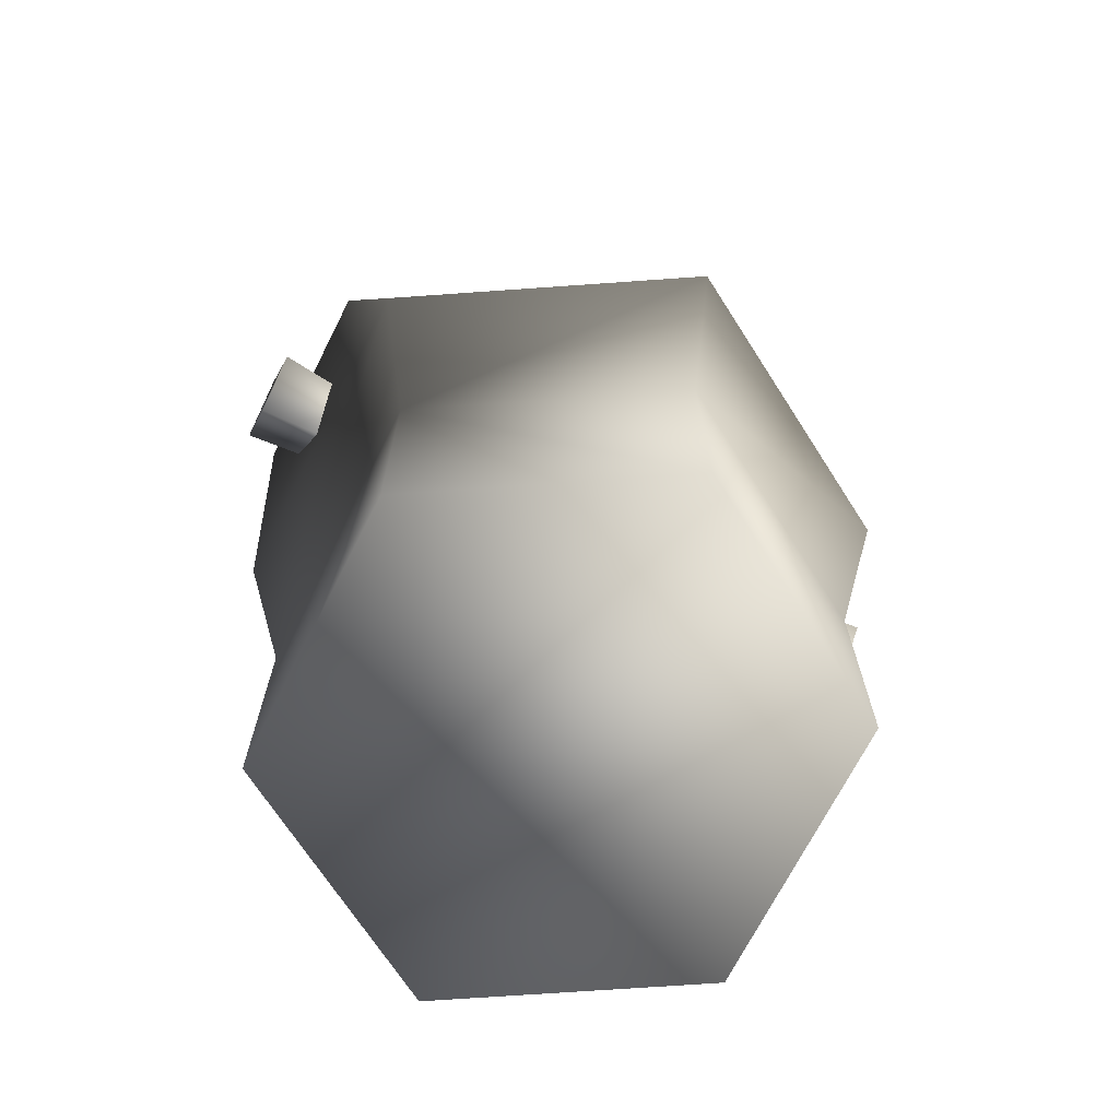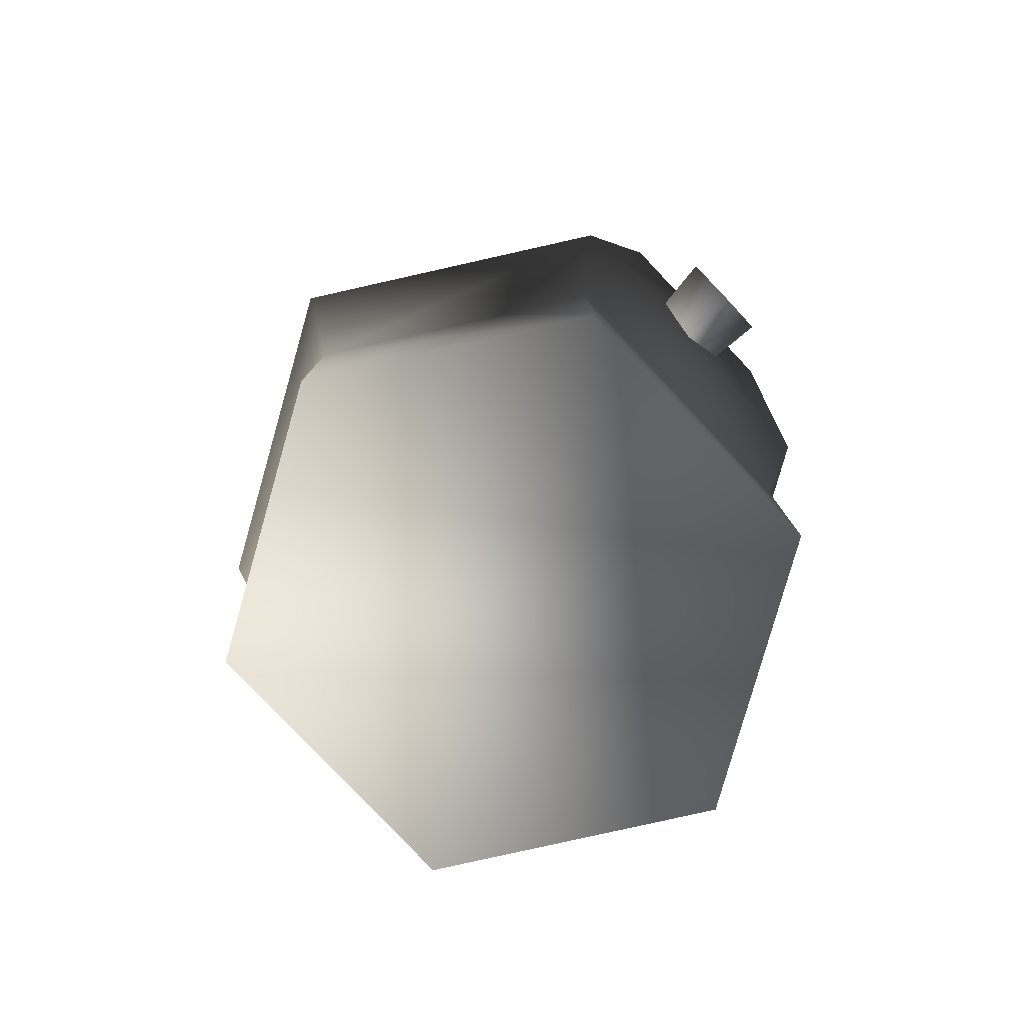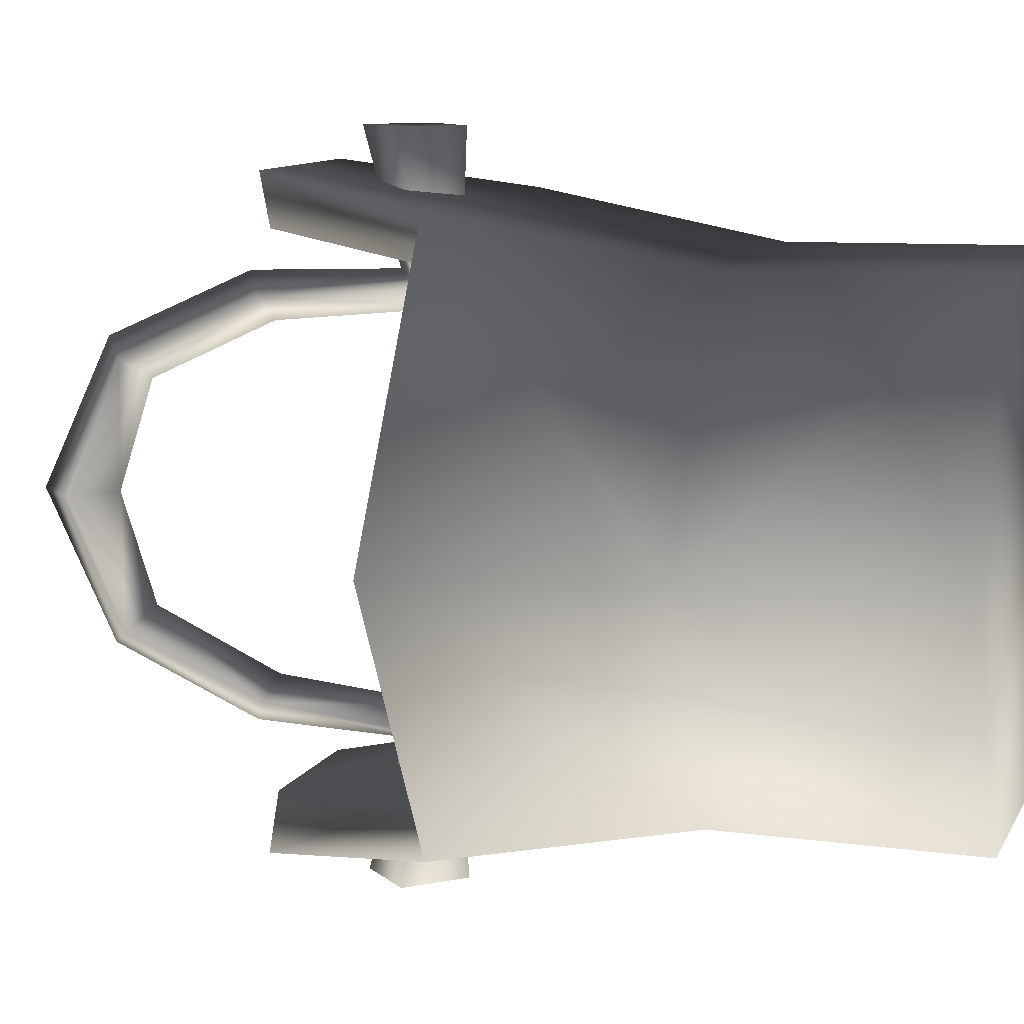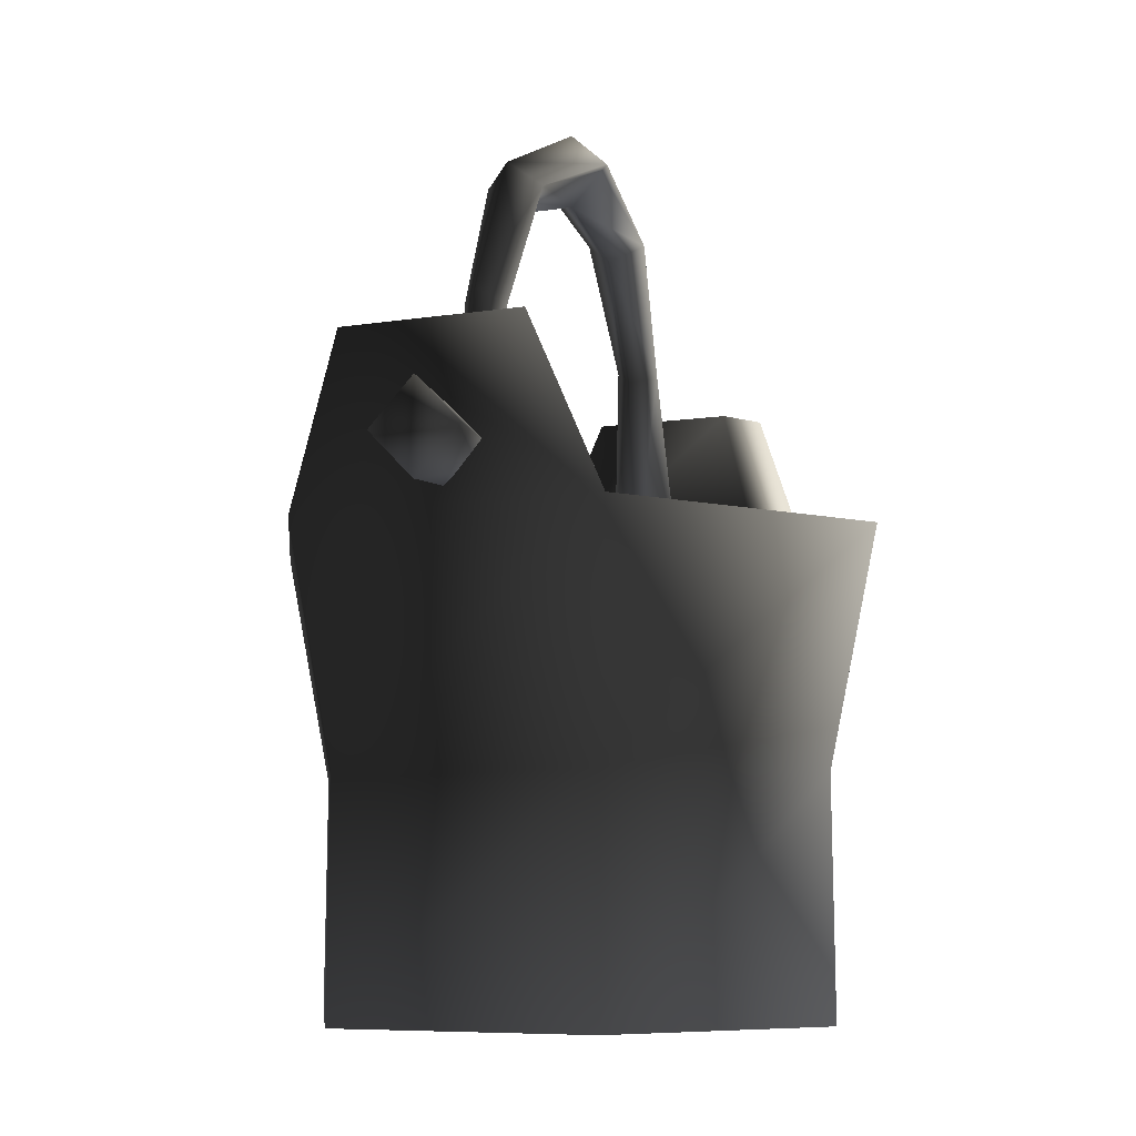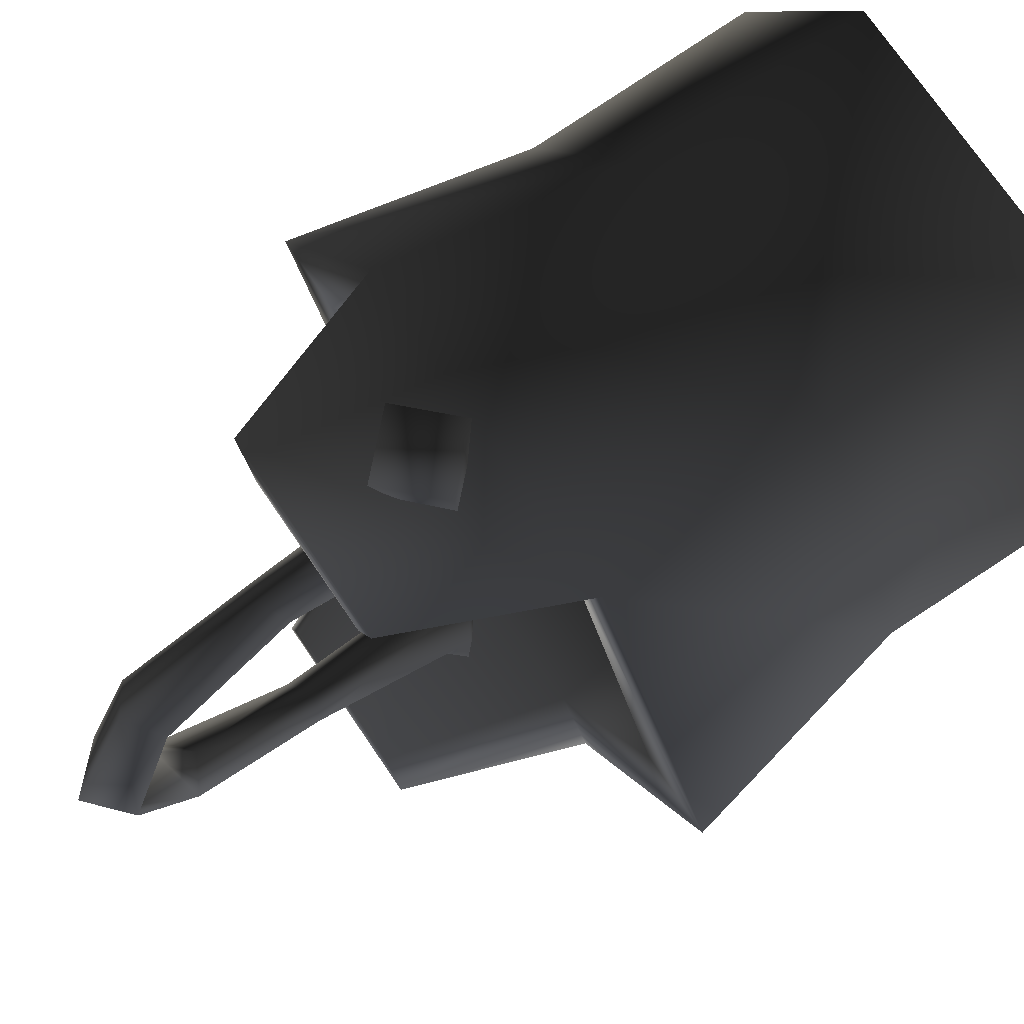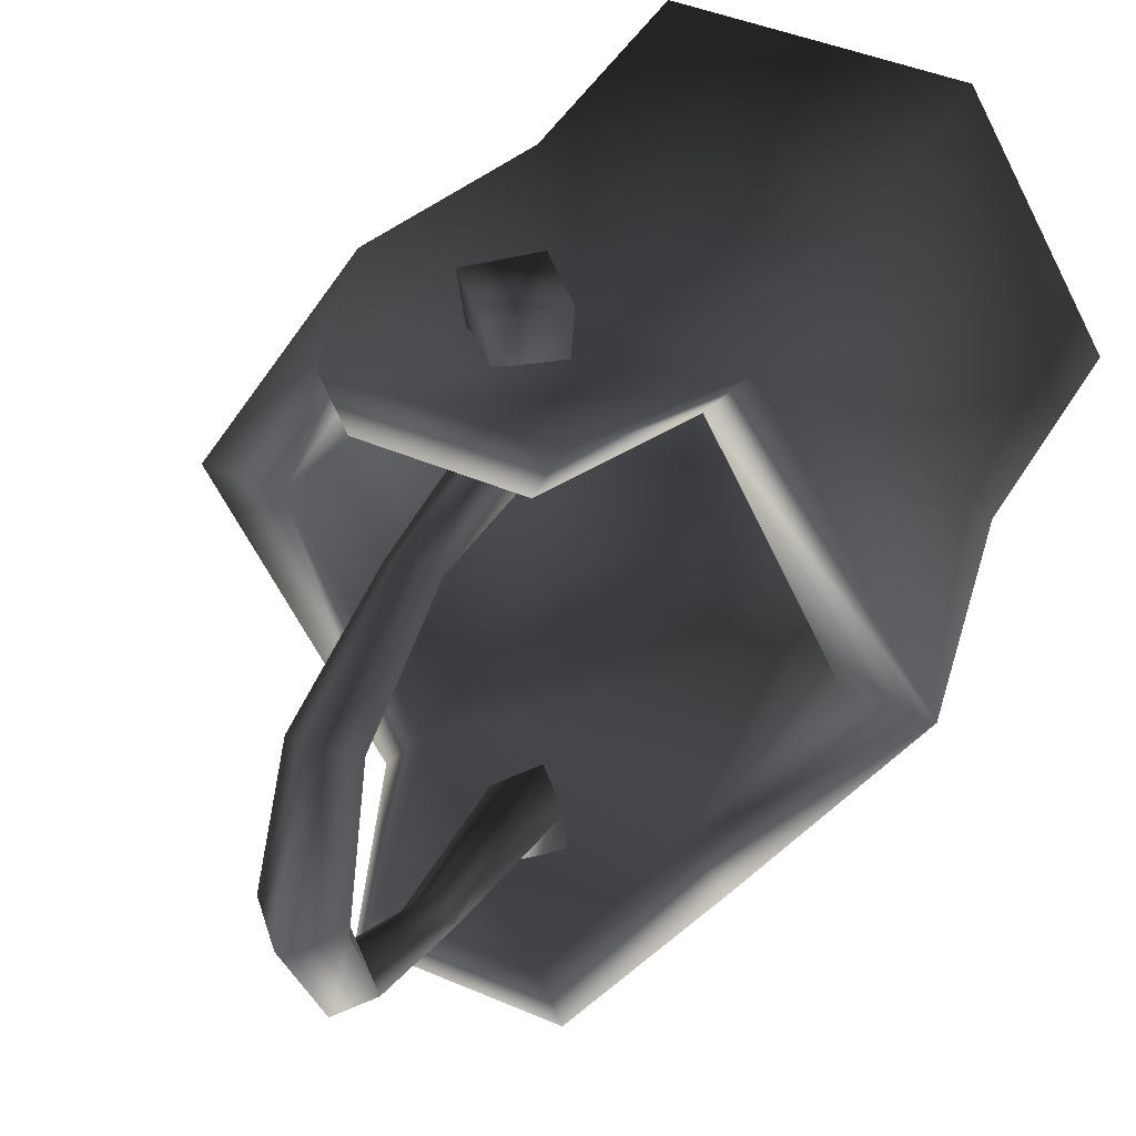
<metadata>
{"format":"obj","ext":"obj","renderer":"f3d","projection":"perspective","resolution":1024,"background":"white","views":[{"elev":-69.0,"azim":63.3,"up":"+Y"},{"elev":-79.7,"azim":-46.6,"up":"+Y"},{"elev":10.1,"azim":-72.5,"up":"+Z"},{"elev":-7.6,"azim":-155.2,"up":"+Y"},{"elev":73.5,"azim":-124.2,"up":"+Z"},{"elev":41.9,"azim":-152.4,"up":"+Z"}]}
</metadata>
<code>
v -0.00311 0.4124 0.2902
v 0.03797 0.4536 0.2902
v -0.00311 0.4948 0.2902
v -0.00311 0.4124 -0.2902
v -0.00311 0.4948 -0.2902
v 0.03797 0.4536 -0.2902
v -0.04419 0.4536 -0.2902
v 0.12 -0.009923 0.2018
v -0.12 -0.009923 0.2018
v -0.24 -0.009923 0
v 0.12 -0.009923 -0.2018
v -0.12 -0.009923 -0.2018
v 0.24 -0.009923 0
v -0.1009 0.03447 -0.182
v -0.2019 0.03447 0
v 0.1009 0.03447 -0.182
v 0.2019 0.03447 0
v 0.1009 0.03447 0.182
v -0.1009 0.03447 0.182
v -0.06336 0.5461 -0.2153
v -0.1071 0.4007 -0.1929
v 0.1071 0.4007 -0.1929
v 0.06336 0.5461 -0.2153
v -0.1896 0.2166 0
v -0.2141 0.4007 0
v -0.1071 0.4007 0.1929
v -0.09482 0.2166 -0.1709
v 0.09482 0.2166 -0.1709
v 0.2141 0.4007 0
v 0.1896 0.2166 0
v 0.09482 0.2166 0.1709
v -0.06336 0.5461 0.2153
v 0.06336 0.5461 0.2153
v 0.1071 0.4007 0.1929
v -0.09482 0.2166 0.1709
v -0.1009 0.03447 0.182
v 0.1009 0.03447 0.182
v 0.2019 0.03447 0
v 0.1009 0.03447 -0.182
v -0.1009 0.03447 -0.182
v -0.2019 0.03447 0
v -0.1071 0.4007 -0.1929
v -0.06336 0.5461 -0.2153
v -0.08323 0.5461 -0.2592
v -0.06336 0.5461 -0.2153
v 0.06336 0.5461 -0.2153
v 0.08323 0.5461 -0.2592
v -0.1406 0.4007 -0.2362
v -0.2813 0.4007 0
v -0.2141 0.4007 0
v 0.1406 0.4007 -0.2362
v 0.1071 0.4007 -0.1929
v 0.2141 0.4007 0
v 0.06336 0.5461 -0.2153
v 0.24 -0.009923 0
v 0.12 -0.009923 -0.2018
v 0.1188 0.1964 -0.1997
v 0.2376 0.1964 0
v 0.2813 0.4007 0
v 0.1406 0.4007 0.2362
v 0.1071 0.4007 0.1929
v 0.06336 0.5461 0.2153
v 0.1188 0.1964 0.1997
v 0.08323 0.5461 0.2592
v 0.06336 0.5461 0.2153
v -0.06336 0.5461 0.2153
v -0.08323 0.5461 0.2592
v -0.1406 0.4007 0.2362
v -0.1188 0.1964 0.1997
v 0.12 -0.009923 0.2018
v -0.06336 0.5461 0.2153
v -0.1071 0.4007 0.1929
v -0.2376 0.1964 0
v -0.12 -0.009923 0.2018
v -0.24 -0.009923 0
v -0.12 -0.009923 -0.2018
v -0.1188 0.1964 -0.1997
v -0.02972 0.4407 -0.1699
v -0.04419 0.4536 -0.2902
v -0.00311 0.4124 -0.2902
v -0.0008939 0.4182 -0.1544
v -0.00311 0.4948 -0.2902
v -0.0008939 0.4658 -0.1824
v -0.01847 0.5764 -0.1588
v 0.03797 0.4536 -0.2902
v 0.02793 0.4432 -0.1669
v 0.001128 0.5888 -0.1778
v -0.02723 0.6894 -0.1087
v -0.0003412 0.6732 -0.09062
v -0.004146 0.7012 0
v 0.02655 0.6932 -0.1049
v 0.02986 0.7324 0
v -0.0003412 0.7095 -0.123
v 0.02073 0.5821 -0.1583
v 0.001128 0.5696 -0.1394
v -0.03796 0.7362 0
v -0.03242 0.7301 0
v 0.02073 0.5821 0.1583
v 0.001128 0.5696 0.1394
v -0.0003411 0.6732 0.09062
v 0.02793 0.4432 0.1669
v -0.0008938 0.4182 0.1544
v 0.03797 0.4536 0.2902
v -0.00311 0.4124 0.2902
v -0.04419 0.4536 0.2902
v -0.02972 0.4407 0.1699
v -0.01847 0.5764 0.1588
v -0.003564 0.7666 0
v -0.0003411 0.7095 0.123
v -0.02723 0.6894 0.1087
v 0.001128 0.5888 0.1778
v -0.0008938 0.4658 0.1824
v -0.00311 0.4948 0.2902
v 0.02655 0.6932 0.1049
v -0.04419 0.4536 0.2902
g 6HU_GARRISON_FARM_BUCKET
o 6HU_GARRISON_FARM_BUCKET0
f 1 2 3
f 4 5 6
f 5 4 7
f 8 9 10
f 11 10 12
f 13 10 11
f 13 8 10
f 14 15 16
f 16 15 17
f 18 17 15
f 19 18 15
f 20 21 22
f 22 23 20
f 24 25 26
f 21 25 24
f 24 27 21
f 22 21 27
f 27 28 22
f 29 22 28
f 28 30 29
f 29 30 31
f 32 33 34
f 34 26 32
f 35 26 34
f 26 35 24
f 24 35 36
f 34 31 35
f 31 34 29
f 37 36 35
f 35 31 37
f 38 37 31
f 31 30 38
f 39 38 30
f 30 28 39
f 40 39 28
f 28 27 40
f 41 40 27
f 27 24 41
f 36 41 24
f 42 43 44
f 44 45 46
f 46 47 44
f 48 44 47
f 44 48 42
f 42 48 49
f 49 50 42
f 51 52 53
f 54 52 51
f 55 56 57
f 57 58 55
f 58 57 51
f 51 59 58
f 53 59 51
f 60 59 53
f 53 61 60
f 60 61 62
f 59 60 63
f 63 58 59
f 55 58 63
f 62 64 60
f 65 66 67
f 67 64 65
f 64 67 68
f 68 60 64
f 60 68 69
f 69 63 60
f 70 63 69
f 63 70 55
f 67 71 72
f 72 68 67
f 72 50 49
f 49 68 72
f 68 49 73
f 73 69 68
f 74 69 73
f 69 74 70
f 73 75 74
f 76 75 73
f 73 77 76
f 49 48 77
f 77 73 49
f 56 76 77
f 77 57 56
f 57 77 48
f 48 51 57
f 47 51 48
f 51 47 54
f 78 79 80
f 80 81 78
f 82 79 78
f 78 83 82
f 83 78 84
f 85 82 83
f 81 80 85
f 85 86 81
f 83 86 85
f 86 83 87
f 84 87 83
f 87 84 88
f 89 88 84
f 88 89 90
f 90 89 91
f 91 92 90
f 92 91 93
f 87 94 86
f 86 94 95
f 95 81 86
f 84 78 81
f 81 95 84
f 84 95 89
f 89 95 94
f 94 91 89
f 91 94 87
f 87 93 91
f 88 93 87
f 93 88 96
f 88 97 96
f 98 99 100
f 99 98 101
f 101 102 99
f 102 101 103
f 103 104 102
f 104 105 106
f 106 102 104
f 102 106 107
f 107 99 102
f 100 99 107
f 93 108 92
f 96 108 93
f 109 108 96
f 96 110 109
f 111 109 110
f 110 107 111
f 112 111 107
f 107 106 112
f 113 112 106
f 106 105 113
f 114 109 111
f 109 114 92
f 92 108 109
f 107 110 100
f 88 90 97
f 90 92 114
f 110 96 97
f 110 97 90
f 110 90 100
f 114 100 90
f 100 114 98
f 111 98 114
f 101 98 111
f 111 112 101
f 103 101 112
f 112 113 103
f 3 115 1

</code>
